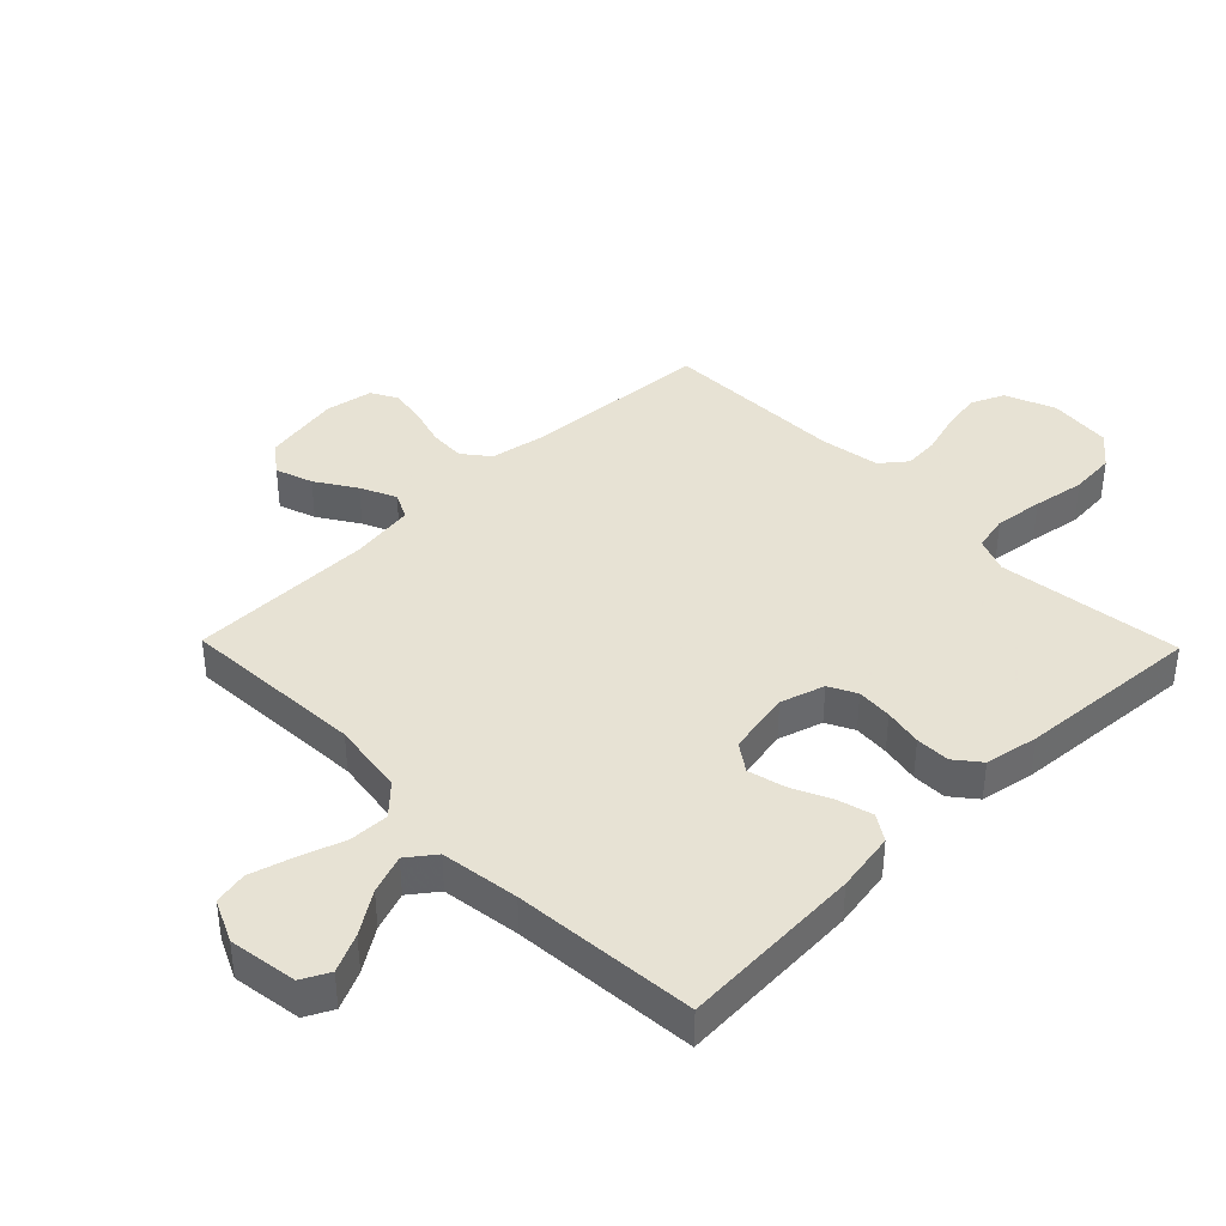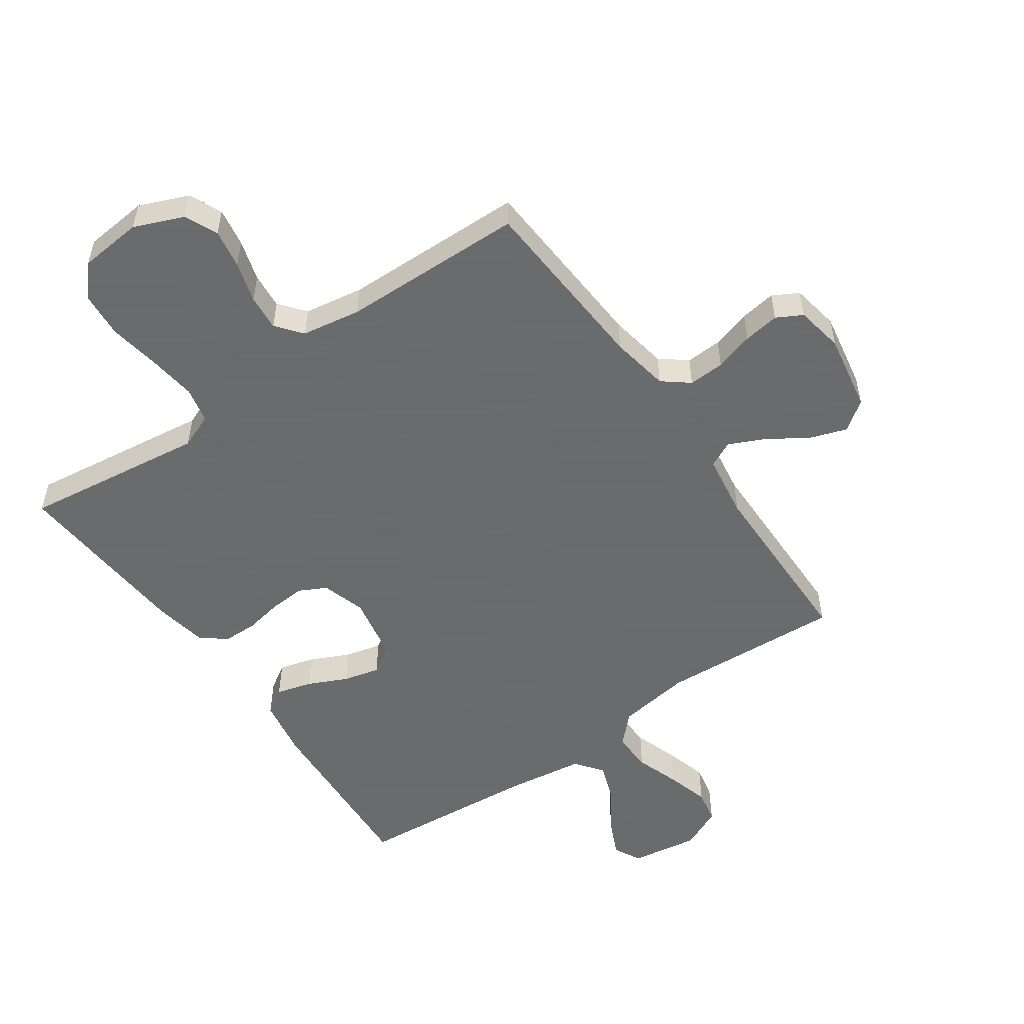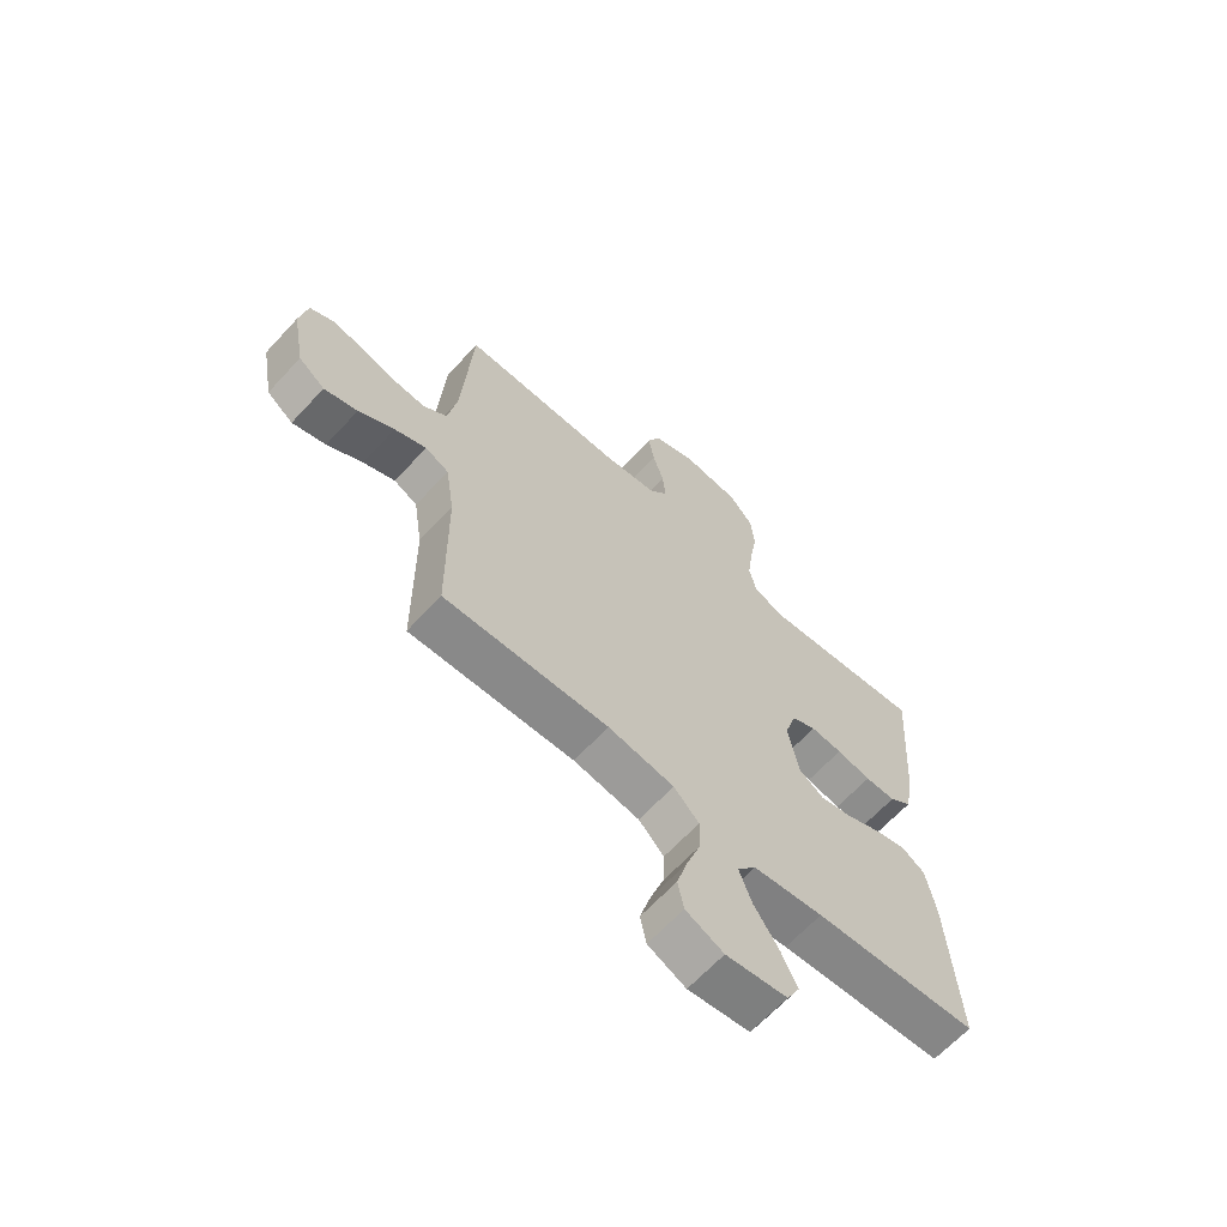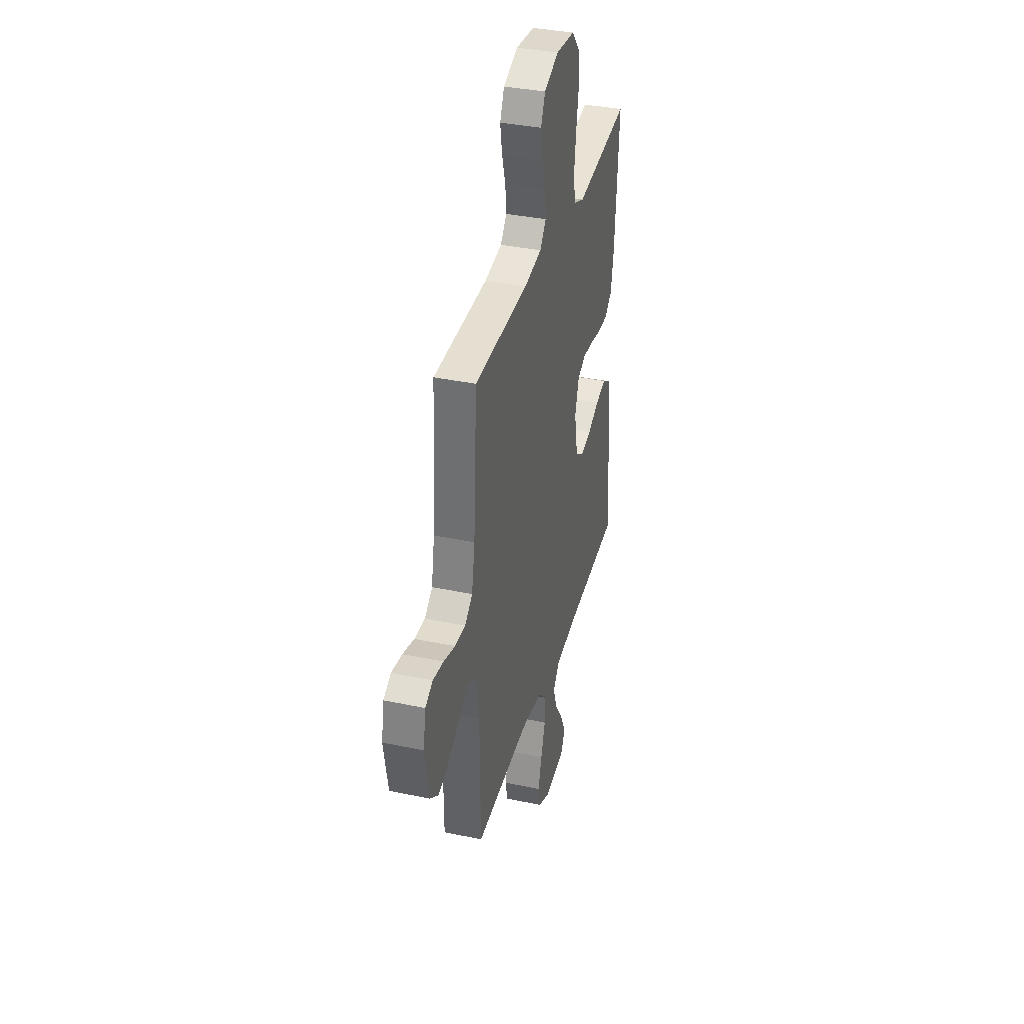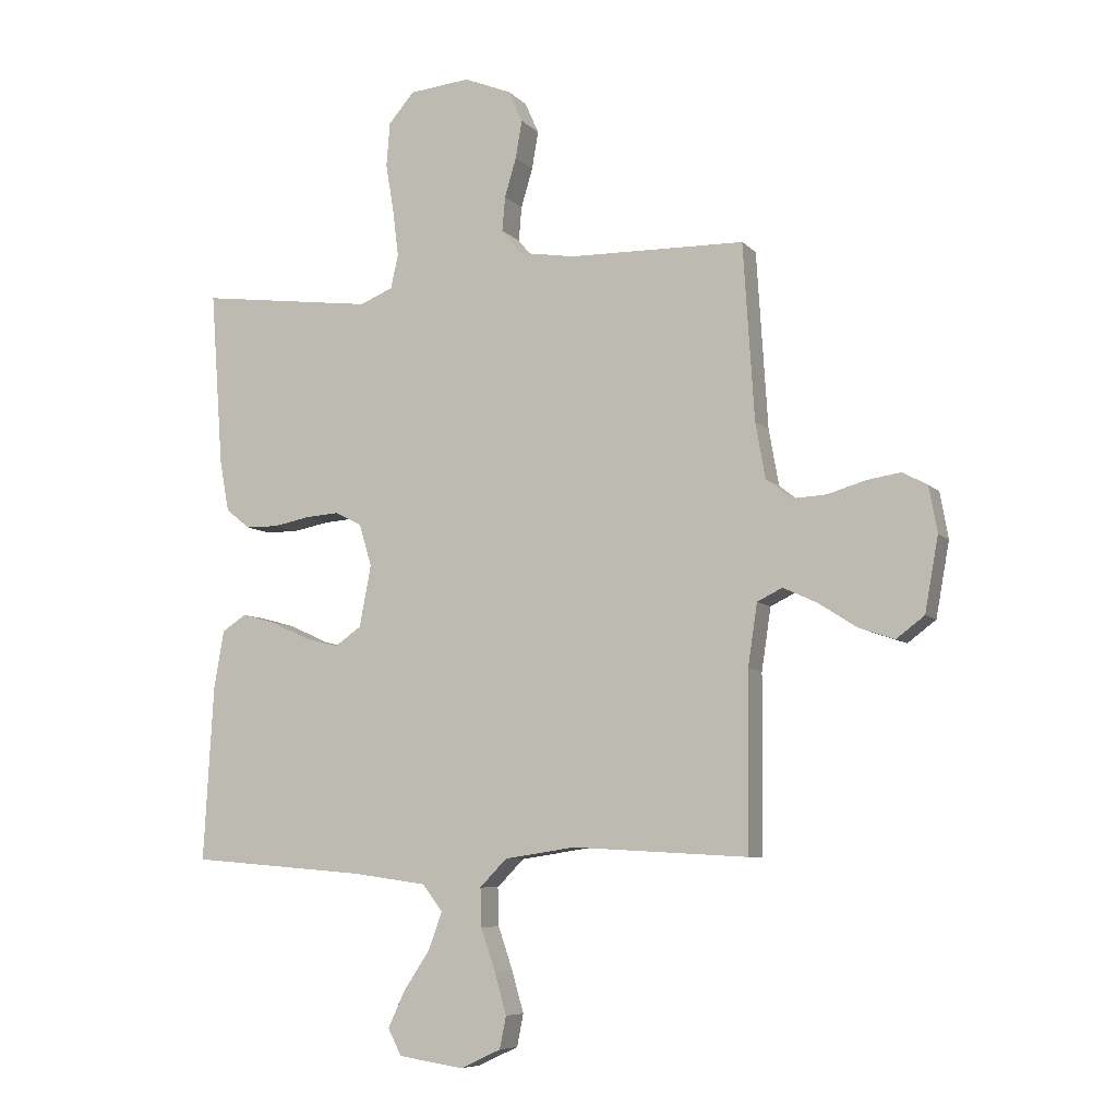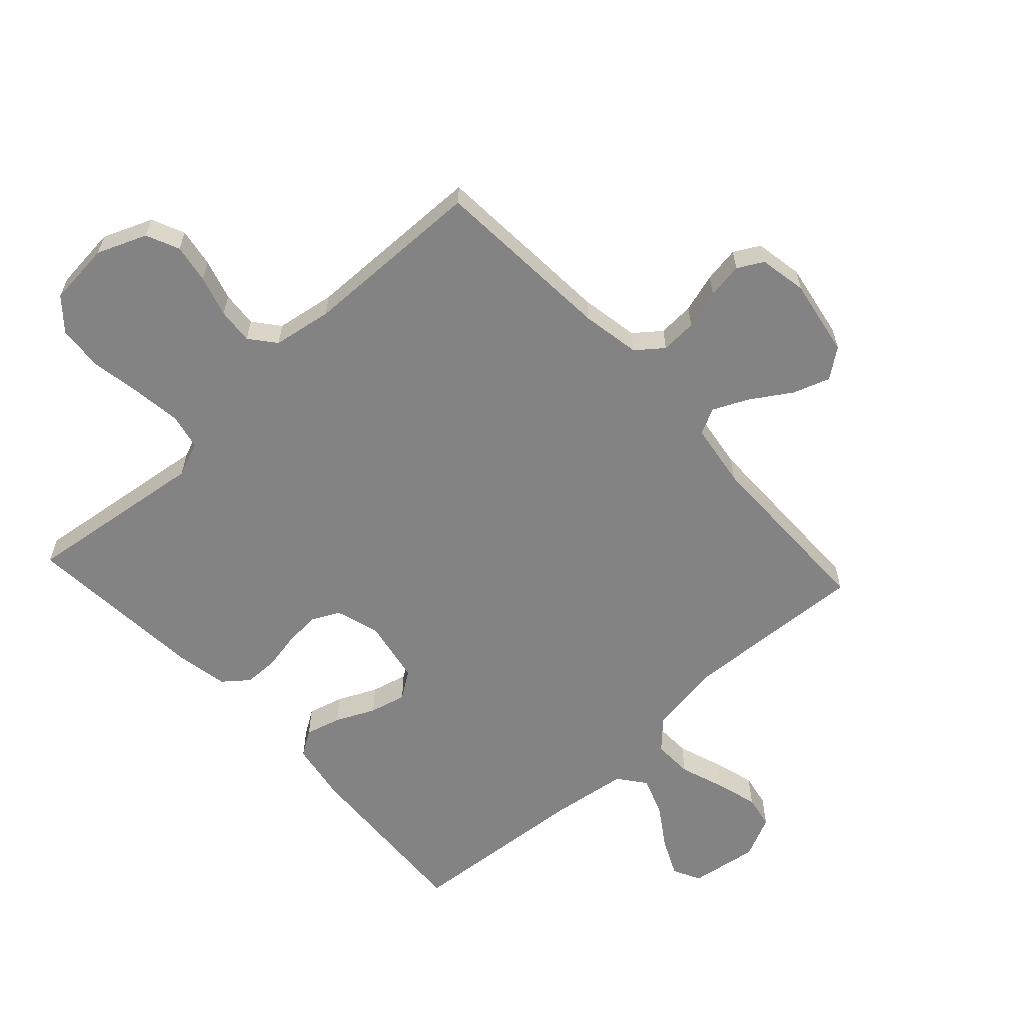
<metadata>
{"format":"obj","ext":"obj","renderer":"f3d","projection":"perspective","resolution":1024,"background":"white","views":[{"elev":39.7,"azim":-134.3,"up":"+Y"},{"elev":-53.2,"azim":34.9,"up":"+Y"},{"elev":-65.1,"azim":137.3,"up":"+Z"},{"elev":36.4,"azim":105.4,"up":"+Z"},{"elev":-7.5,"azim":23.0,"up":"+Z"},{"elev":-61.0,"azim":42.7,"up":"+Y"}]}
</metadata>
<code>
v 0.5 0.07 -0.5
v 0.2 0.07 -0.483
v 0.079 0.07 -0.501
v 0.033 0.07 -0.548
v 0.035 0.07 -0.613
v 0.06 0.07 -0.686
v 0.08 0.07 -0.756
v 0.069 0.07 -0.811
v 0 0.07 -0.843
v -0.112 0.07 -0.826
v -0.135 0.07 -0.781
v -0.106 0.07 -0.719
v -0.061 0.07 -0.651
v -0.038 0.07 -0.588
v -0.072 0.07 -0.543
v -0.2 0.07 -0.525
v -0.5 0.07 -0.5
v -0.483 0.07 -0.2
v -0.466 0.07 -0.102
v -0.424 0.07 -0.075
v -0.366 0.07 -0.091
v -0.302 0.07 -0.121
v -0.242 0.07 -0.136
v -0.197 0.07 -0.105
v -0.177 0.07 0
v -0.199 0.07 0.072
v -0.244 0.07 0.095
v -0.302 0.07 0.091
v -0.365 0.07 0.079
v -0.421 0.07 0.08
v -0.462 0.07 0.113
v -0.478 0.07 0.2
v -0.5 0.07 0.5
v -0.2 0.07 0.461
v -0.143 0.07 0.484
v -0.13 0.07 0.542
v -0.14 0.07 0.621
v -0.154 0.07 0.706
v -0.148 0.07 0.78
v -0.104 0.07 0.831
v 0 0.07 0.841
v 0.081 0.07 0.808
v 0.105 0.07 0.754
v 0.094 0.07 0.69
v 0.074 0.07 0.623
v 0.069 0.07 0.564
v 0.103 0.07 0.522
v 0.2 0.07 0.506
v 0.5 0.07 0.5
v 0.519 0.07 0.2
v 0.536 0.07 0.104
v 0.579 0.07 0.07
v 0.638 0.07 0.073
v 0.702 0.07 0.092
v 0.761 0.07 0.101
v 0.803 0.07 0.078
v 0.817 0.07 0
v 0.794 0.07 -0.127
v 0.746 0.07 -0.163
v 0.685 0.07 -0.142
v 0.62 0.07 -0.1
v 0.562 0.07 -0.073
v 0.519 0.07 -0.094
v 0.503 0.07 -0.2
v 0.5 0 -0.5
v 0.2 0 -0.483
v 0.079 0 -0.501
v 0.033 0 -0.548
v 0.035 0 -0.613
v 0.06 0 -0.686
v 0.08 0 -0.756
v 0.069 0 -0.811
v 0 0 -0.843
v -0.112 0 -0.826
v -0.135 0 -0.781
v -0.106 0 -0.719
v -0.061 0 -0.651
v -0.038 0 -0.588
v -0.072 0 -0.543
v -0.2 0 -0.525
v -0.5 0 -0.5
v -0.483 0 -0.2
v -0.466 0 -0.102
v -0.424 0 -0.075
v -0.366 0 -0.091
v -0.302 0 -0.121
v -0.242 0 -0.136
v -0.197 0 -0.105
v -0.177 0 0
v -0.199 0 0.072
v -0.244 0 0.095
v -0.302 0 0.091
v -0.365 0 0.079
v -0.421 0 0.08
v -0.462 0 0.113
v -0.478 0 0.2
v -0.5 0 0.5
v -0.2 0 0.461
v -0.143 0 0.484
v -0.13 0 0.542
v -0.14 0 0.621
v -0.154 0 0.706
v -0.148 0 0.78
v -0.104 0 0.831
v 0 0 0.841
v 0.081 0 0.808
v 0.105 0 0.754
v 0.094 0 0.69
v 0.074 0 0.623
v 0.069 0 0.564
v 0.103 0 0.522
v 0.2 0 0.506
v 0.5 0 0.5
v 0.519 0 0.2
v 0.536 0 0.104
v 0.579 0 0.07
v 0.638 0 0.073
v 0.702 0 0.092
v 0.761 0 0.101
v 0.803 0 0.078
v 0.817 0 0
v 0.794 0 -0.127
v 0.746 0 -0.163
v 0.685 0 -0.142
v 0.62 0 -0.1
v 0.562 0 -0.073
v 0.519 0 -0.094
v 0.503 0 -0.2
f 59 60 61
f 58 59 61
f 57 58 61
f 56 57 61
f 55 56 61
f 54 55 61
f 53 54 61
f 52 53 61 62
f 51 52 62 63
f 48 49 50
f 51 63 64
f 50 51 64
f 48 50 64
f 47 48 64
f 43 44 45
f 42 43 45
f 41 42 45
f 40 41 45
f 39 40 45
f 38 39 45
f 37 38 45
f 36 37 45 46
f 64 1 2
f 47 64 2
f 46 47 2
f 36 46 2
f 35 36 2
f 32 33 34
f 31 32 34
f 30 31 34
f 29 30 34
f 28 29 34
f 20 21 22
f 19 20 22
f 18 19 22
f 17 18 22
f 16 17 22
f 15 16 22 23
f 14 15 23 24
f 11 12 13
f 10 11 13
f 9 10 13
f 8 9 13
f 7 8 13
f 6 7 13
f 5 6 13
f 4 5 13 14
f 14 24 25
f 4 14 25
f 3 4 25
f 27 28 34 35
f 26 27 35
f 25 26 35
f 3 25 35
f 2 3 35
f 125 124 123
f 125 123 122
f 125 122 121
f 125 121 120
f 125 120 119
f 125 119 118
f 125 118 117
f 126 125 117 116
f 127 126 116 115
f 114 113 112
f 128 127 115
f 128 115 114
f 128 114 112
f 128 112 111
f 109 108 107
f 109 107 106
f 109 106 105
f 109 105 104
f 109 104 103
f 109 103 102
f 109 102 101
f 110 109 101 100
f 66 65 128
f 66 128 111
f 66 111 110
f 66 110 100
f 66 100 99
f 98 97 96
f 98 96 95
f 98 95 94
f 98 94 93
f 98 93 92
f 86 85 84
f 86 84 83
f 86 83 82
f 86 82 81
f 86 81 80
f 87 86 80 79
f 88 87 79 78
f 77 76 75
f 77 75 74
f 77 74 73
f 77 73 72
f 77 72 71
f 77 71 70
f 77 70 69
f 78 77 69 68
f 89 88 78
f 89 78 68
f 89 68 67
f 99 98 92 91
f 99 91 90
f 99 90 89
f 99 89 67
f 99 67 66
f 1 65 66 2
f 2 66 67 3
f 3 67 68 4
f 4 68 69 5
f 5 69 70 6
f 6 70 71 7
f 7 71 72 8
f 8 72 73 9
f 9 73 74 10
f 10 74 75 11
f 11 75 76 12
f 12 76 77 13
f 13 77 78 14
f 14 78 79 15
f 15 79 80 16
f 16 80 81 17
f 17 81 82 18
f 18 82 83 19
f 19 83 84 20
f 20 84 85 21
f 21 85 86 22
f 22 86 87 23
f 23 87 88 24
f 24 88 89 25
f 25 89 90 26
f 26 90 91 27
f 27 91 92 28
f 28 92 93 29
f 29 93 94 30
f 30 94 95 31
f 31 95 96 32
f 32 96 97 33
f 33 97 98 34
f 34 98 99 35
f 35 99 100 36
f 36 100 101 37
f 37 101 102 38
f 38 102 103 39
f 39 103 104 40
f 40 104 105 41
f 41 105 106 42
f 42 106 107 43
f 43 107 108 44
f 44 108 109 45
f 45 109 110 46
f 46 110 111 47
f 47 111 112 48
f 48 112 113 49
f 49 113 114 50
f 50 114 115 51
f 51 115 116 52
f 52 116 117 53
f 53 117 118 54
f 54 118 119 55
f 55 119 120 56
f 56 120 121 57
f 57 121 122 58
f 58 122 123 59
f 59 123 124 60
f 60 124 125 61
f 61 125 126 62
f 62 126 127 63
f 63 127 128 64
f 64 128 65 1

</code>
